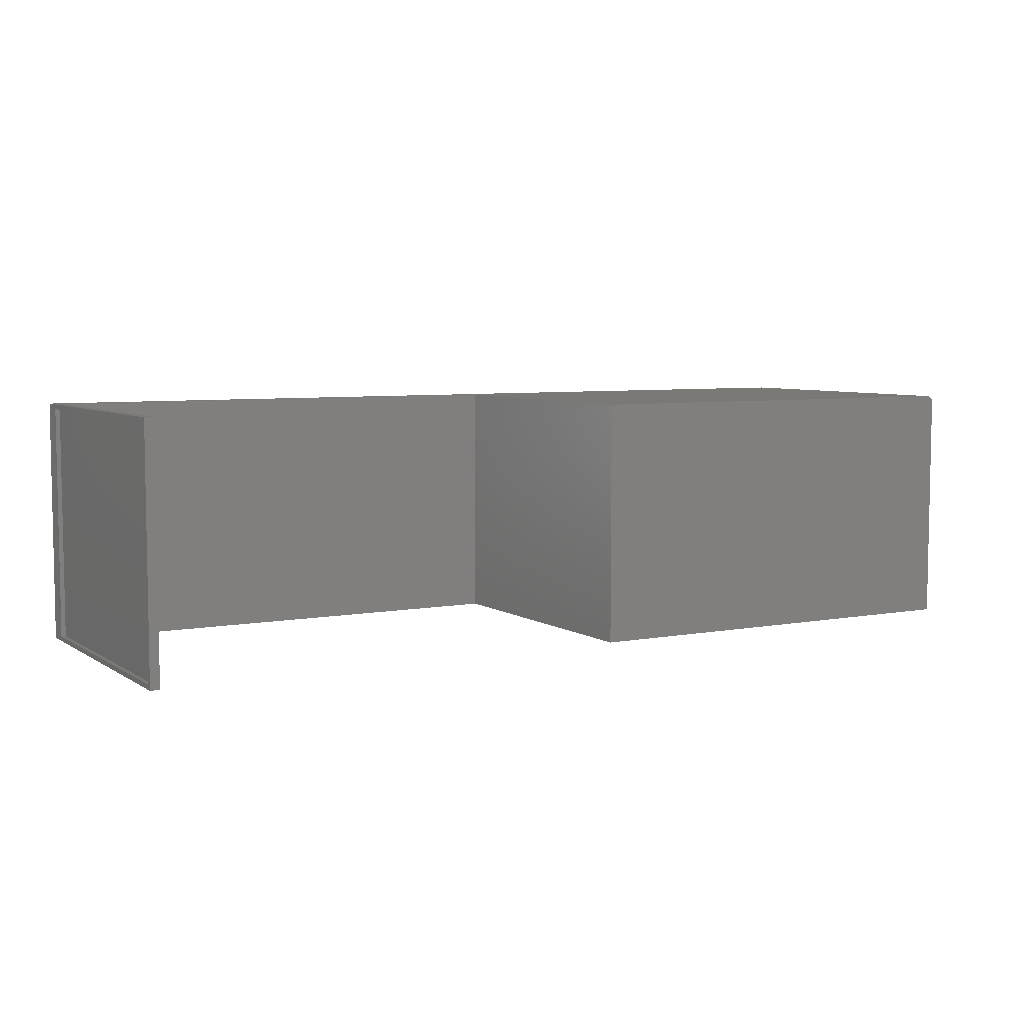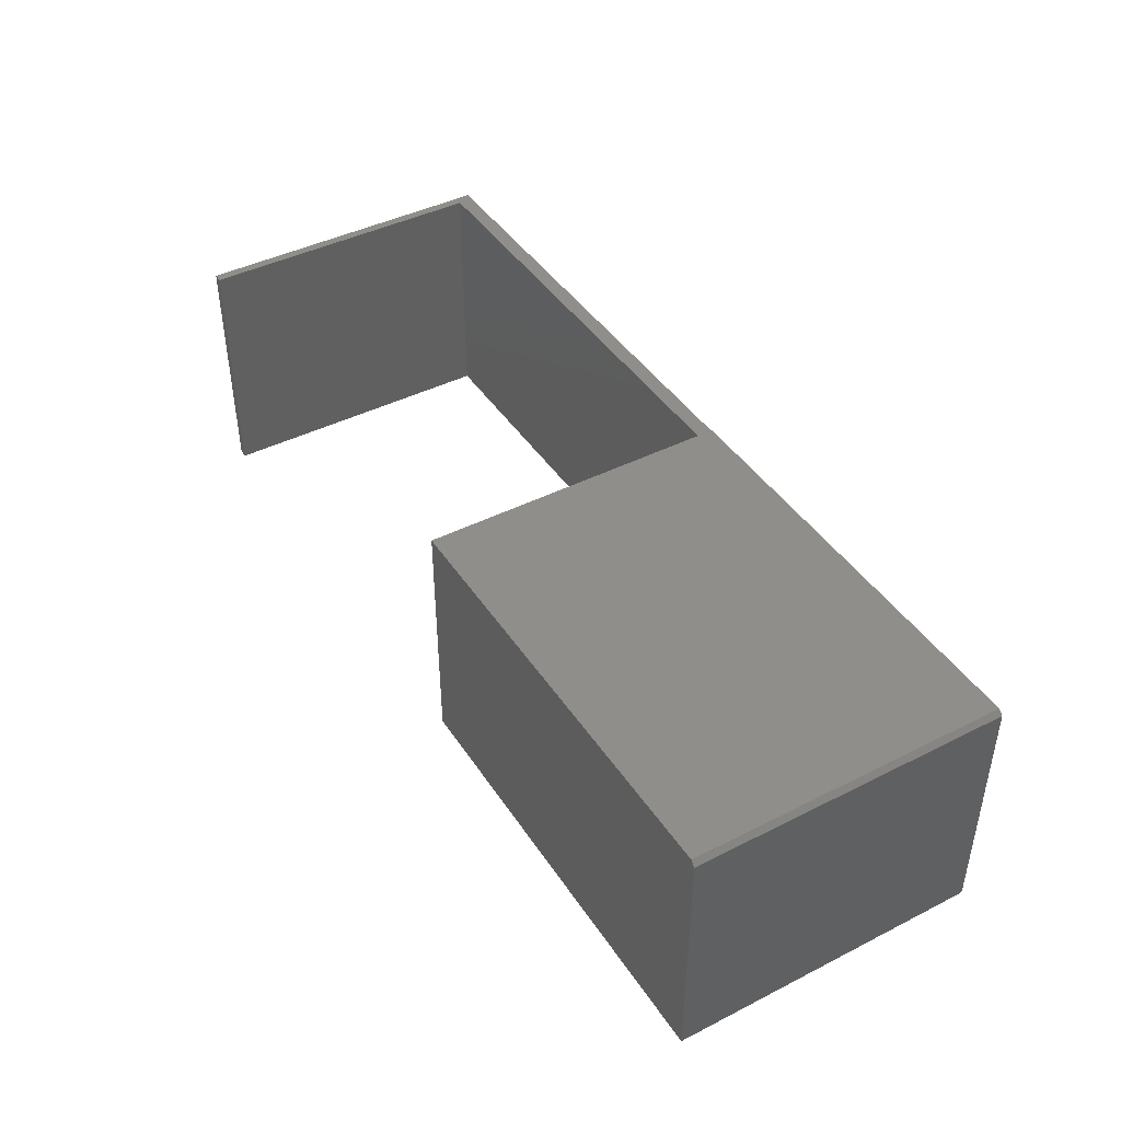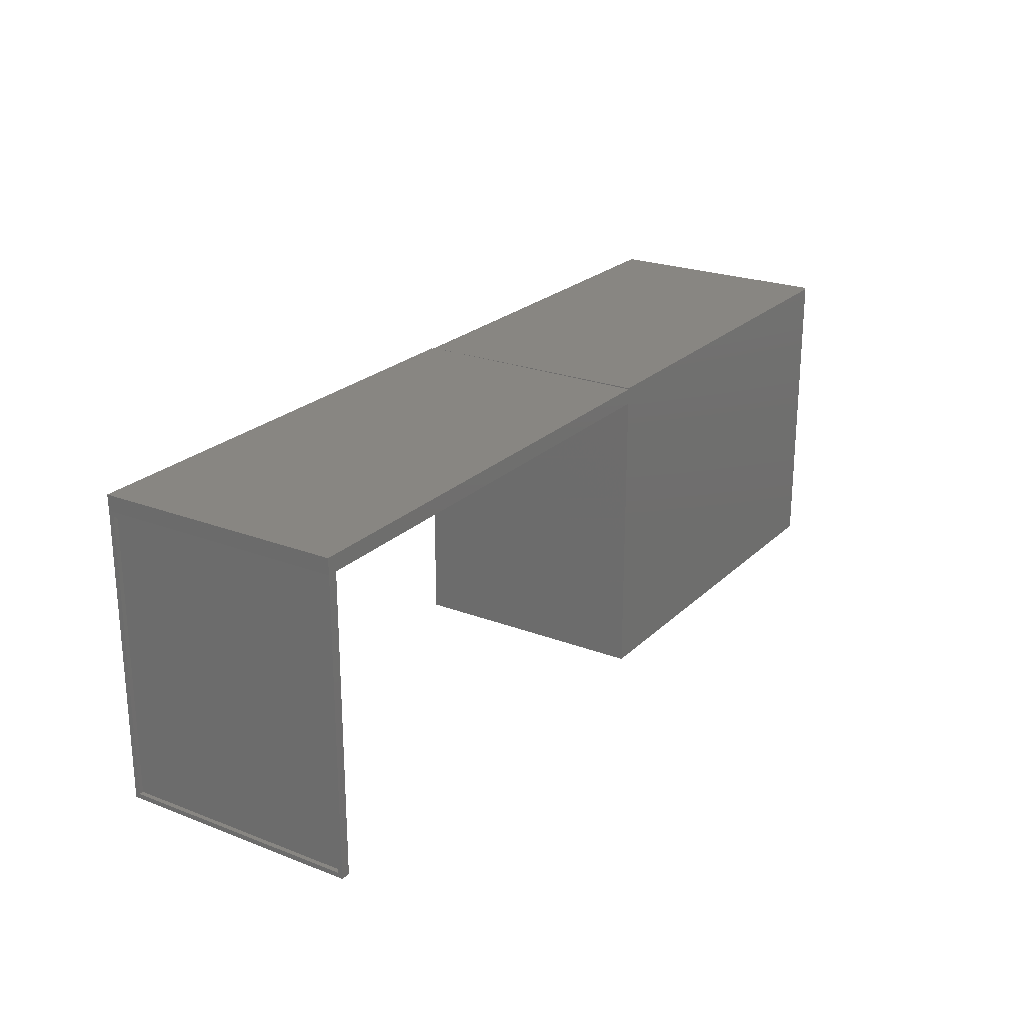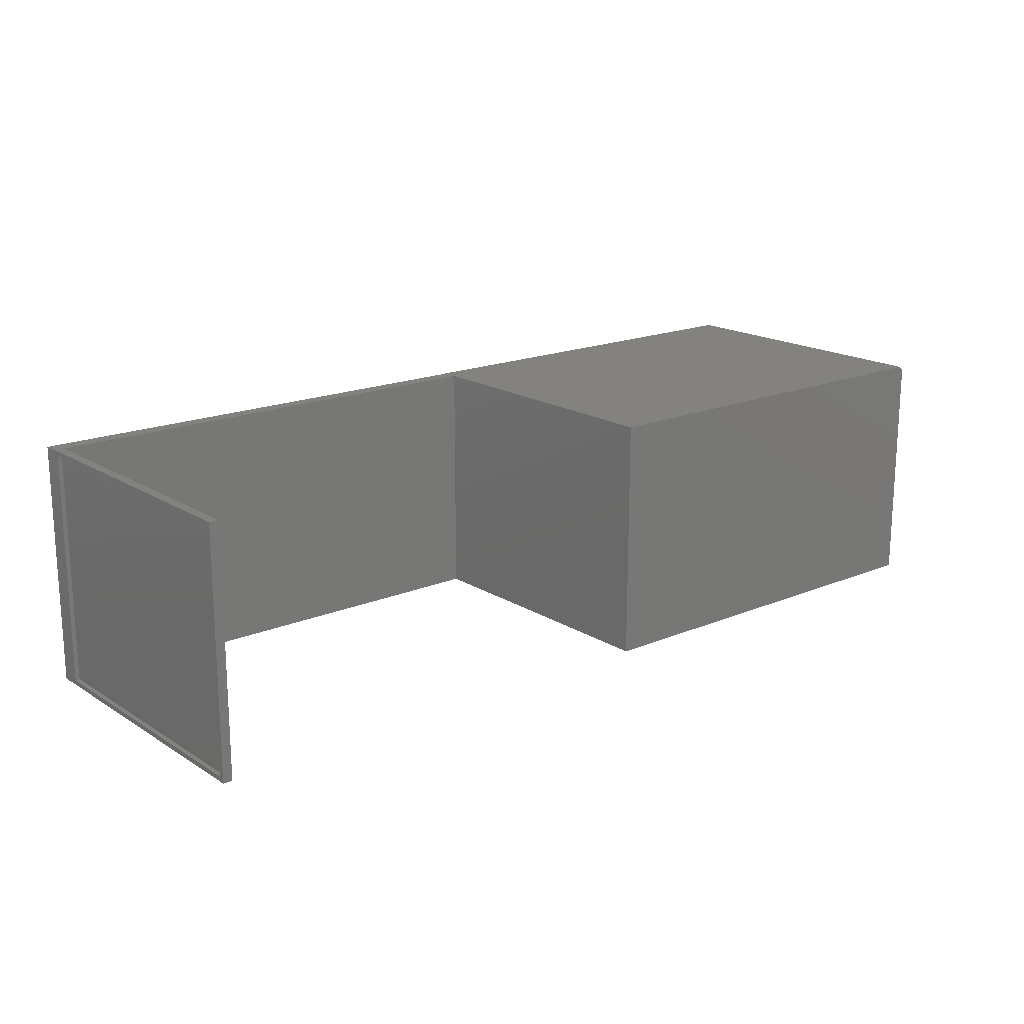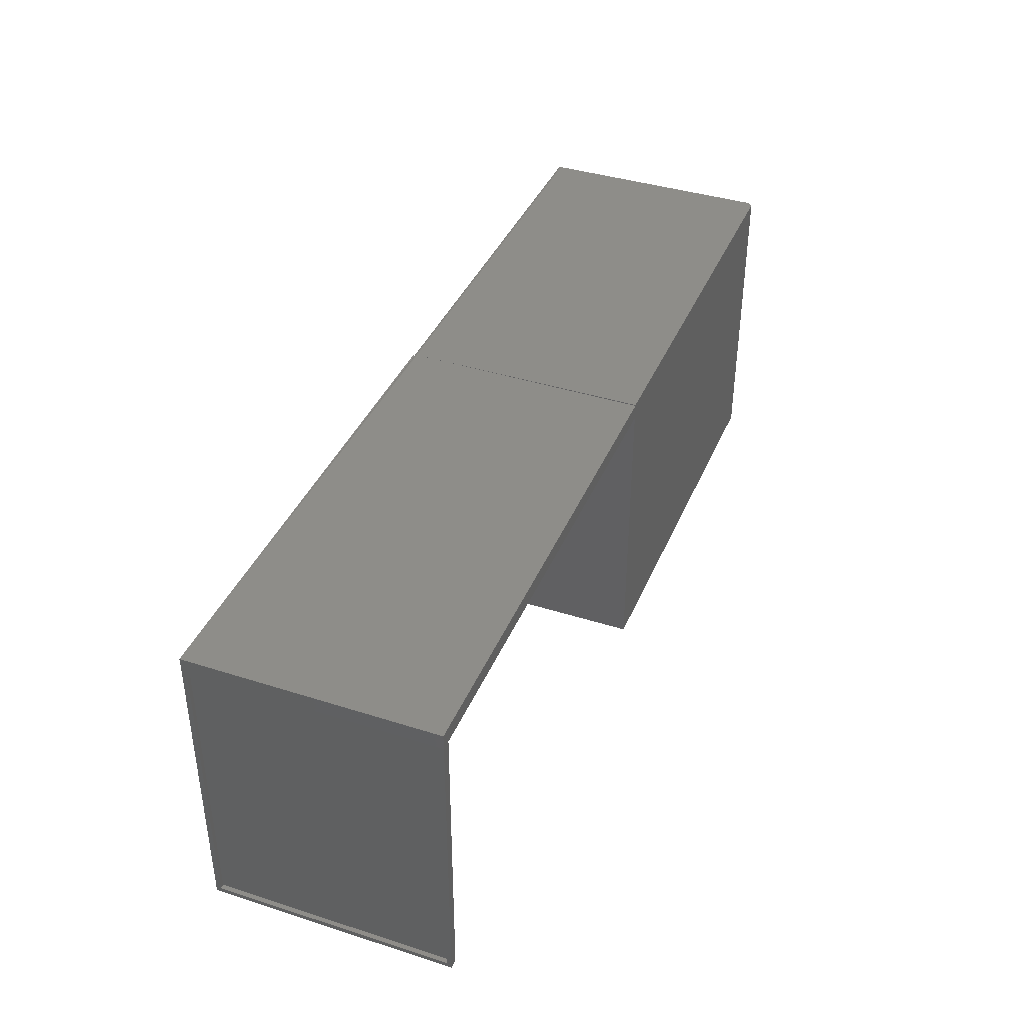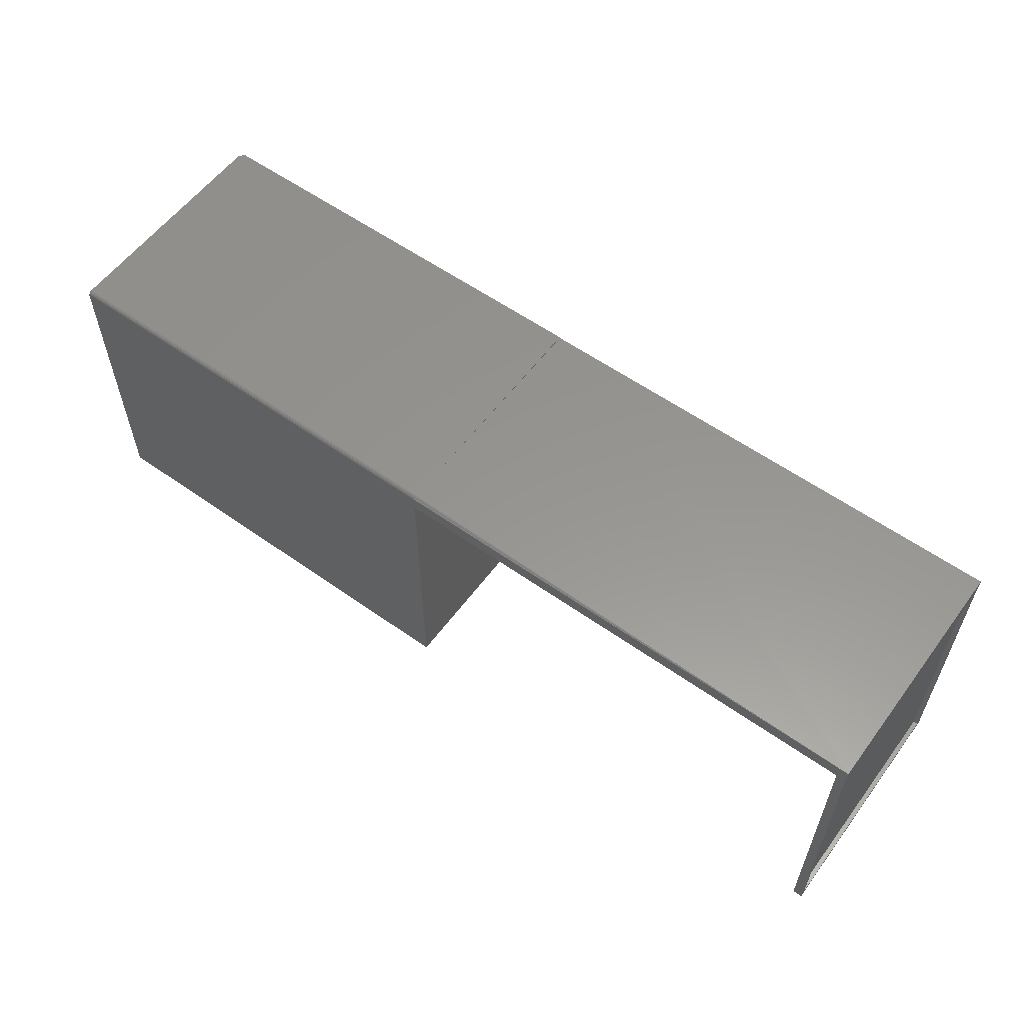
<metadata>
{"format":"stl","ext":"stl","renderer":"f3d","projection":"perspective","resolution":1024,"background":"white","views":[{"elev":6.1,"azim":150.4,"up":"+Y"},{"elev":43.1,"azim":-120.9,"up":"+Y"},{"elev":23.2,"azim":123.0,"up":"+Z"},{"elev":17.7,"azim":140.5,"up":"+Y"},{"elev":39.5,"azim":111.6,"up":"+Z"},{"elev":57.9,"azim":36.3,"up":"+Z"}]}
</metadata>
<code>
# stl→obj: 63 verts, 118 faces
v 0.75 -0.3984 0.5017
v -0.04688 -0.3973 0.4996
v -0.04688 -0.3979 0.4983
v -0.04688 -0.3983 0.4969
v -0.04688 -0.3984 0.5017
v -0.04688 -0.3984 0.4955
v -0.75 -0.3984 0.4955
v -0.04688 -0.3984 0.4766
v 0.7332 -0.3984 0.4766
v 0.7344 -0.3984 0.4766
v 0.7494 -0.3984 0.4766
v -0.75 -0.3984 0
v -0.04688 -0.3984 -4.305e-17
v 0.7344 -0.3984 0
v 0.7494 -0.3984 -9.215e-19
v -0.04688 7.806e-17 0.5033
v -0.04688 7.806e-17 0.5017
v -0.7422 8.674e-19 0.5033
v -0.04688 7.806e-17 0.4766
v -0.04688 7.806e-17 -4.305e-17
v -0.7422 8.674e-19 -4.784e-19
v 0.75 1.665e-16 0.5017
v 0.7494 1.665e-16 0.4766
v 0.7344 1.648e-16 0.4766
v 0.7332 1.647e-16 0.4766
v 0.7344 1.648e-16 0
v 0.7494 1.665e-16 -9.215e-19
v 0.7422 -0.3906 0.4688
v 0.7422 -0.3906 0.007812
v 0.7422 -0.007812 0.4688
v 0.7422 -0.007812 0.007812
v 0.7494 -0.007812 0.007812
v 0.7494 -0.007812 0.4688
v 0.7494 -0.3906 0.4688
v 0.7494 -0.3906 0.007812
v -0.04688 -0.3906 0.5033
v -0.75 -0.3906 0.5033
v -0.75 -0.007812 0.5033
v -0.75 -0.3983 0.497
v -0.75 -0.3971 0.4998
v -0.75 -0.3978 0.4985
v -0.75 -0.007812 0
v -0.75 -0.3961 0.501
v -0.75 -0.395 0.502
v -0.75 -0.3936 0.5027
v -0.75 -0.3921 0.5031
v -0.04688 -0.3964 0.5008
v -0.04688 -0.3919 0.5032
v -0.04688 -0.3953 0.5017
v -0.04688 -0.3943 0.5024
v -0.04688 -0.3931 0.5029
v -0.7422 -0.01105 0.4955
v -0.7422 -0.01105 0.007812
v -0.739 -0.007812 0.4955
v -0.739 -0.007812 0.007812
v -0.7422 -0.3906 0.007812
v -0.05469 -0.3906 0.007812
v -0.05469 -0.007812 0.007812
v -0.7422 -0.3906 0.4955
v -0.05469 -0.007812 0.4955
v -0.05469 -0.3906 0.4955
v -0.05469 -0.007812 0.4811
v -0.05469 -0.3906 0.4811
f 1 2 3
f 1 3 4
f 2 1 5
f 1 4 6
f 6 7 8
f 6 8 9
f 6 9 10
f 1 6 10
f 1 10 11
f 12 13 7
f 7 13 8
f 14 15 10
f 10 15 11
f 16 17 18
f 19 20 21
f 19 21 18
f 19 18 17
f 19 17 22
f 22 23 24
f 22 24 25
f 22 25 19
f 26 24 27
f 27 24 23
f 28 29 30
f 30 29 31
f 31 32 30
f 30 32 33
f 33 34 30
f 30 34 28
f 31 29 32
f 32 29 35
f 26 27 14
f 14 27 15
f 36 16 37
f 37 16 18
f 37 18 38
f 7 39 40
f 40 39 41
f 42 12 7
f 42 7 40
f 42 40 43
f 42 43 44
f 42 44 45
f 42 45 46
f 42 46 37
f 42 37 38
f 20 13 21
f 21 13 12
f 21 12 42
f 9 25 10
f 10 25 24
f 5 47 2
f 13 20 8
f 8 20 19
f 17 16 36
f 10 24 14
f 14 24 26
f 27 32 15
f 27 23 32
f 23 33 32
f 23 11 33
f 32 35 15
f 11 15 35
f 11 35 34
f 11 34 33
f 36 46 48
f 36 37 46
f 7 6 39
f 39 6 4
f 39 4 41
f 41 4 3
f 41 3 40
f 40 3 2
f 40 2 43
f 43 2 47
f 43 47 44
f 44 47 49
f 44 49 45
f 45 49 50
f 45 50 46
f 46 50 51
f 46 51 48
f 47 1 49
f 1 47 5
f 1 22 17
f 1 17 36
f 1 36 48
f 1 48 51
f 1 51 50
f 1 50 49
f 23 22 11
f 11 22 1
f 8 19 9
f 9 19 25
f 29 28 35
f 35 28 34
f 52 53 54
f 54 53 55
f 53 56 55
f 55 56 57
f 55 57 58
f 59 56 52
f 52 56 53
f 52 54 59
f 59 54 60
f 59 60 61
f 55 58 54
f 54 58 62
f 54 62 60
f 57 63 58
f 58 63 62
f 61 63 59
f 59 63 57
f 59 57 56
f 63 61 62
f 62 61 60
f 38 18 42
f 42 18 21

</code>
